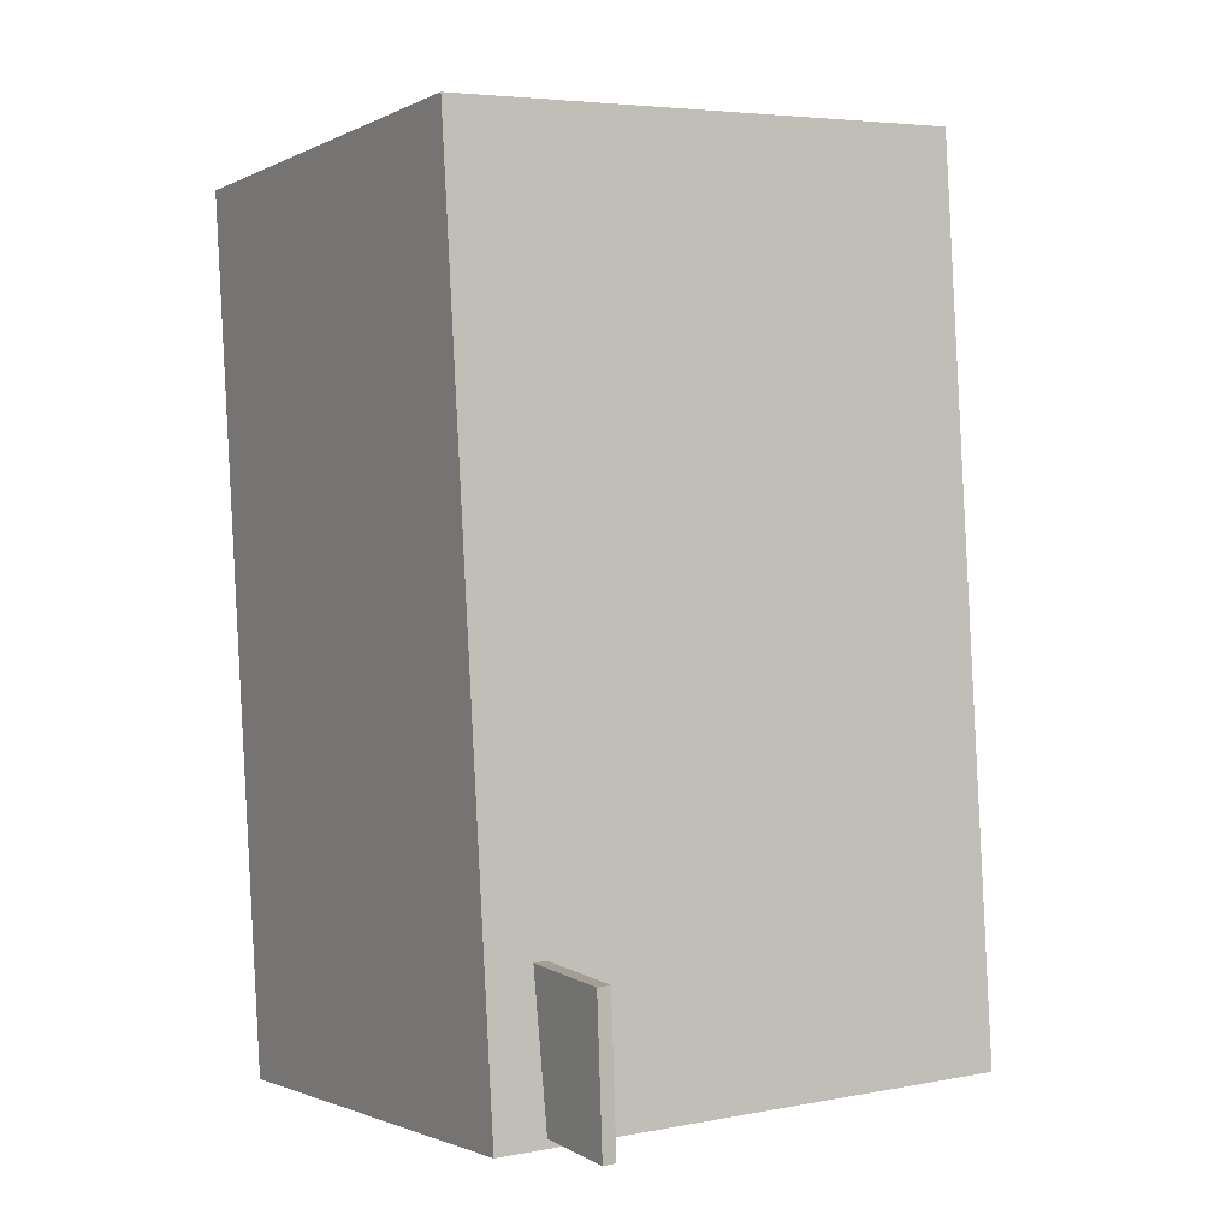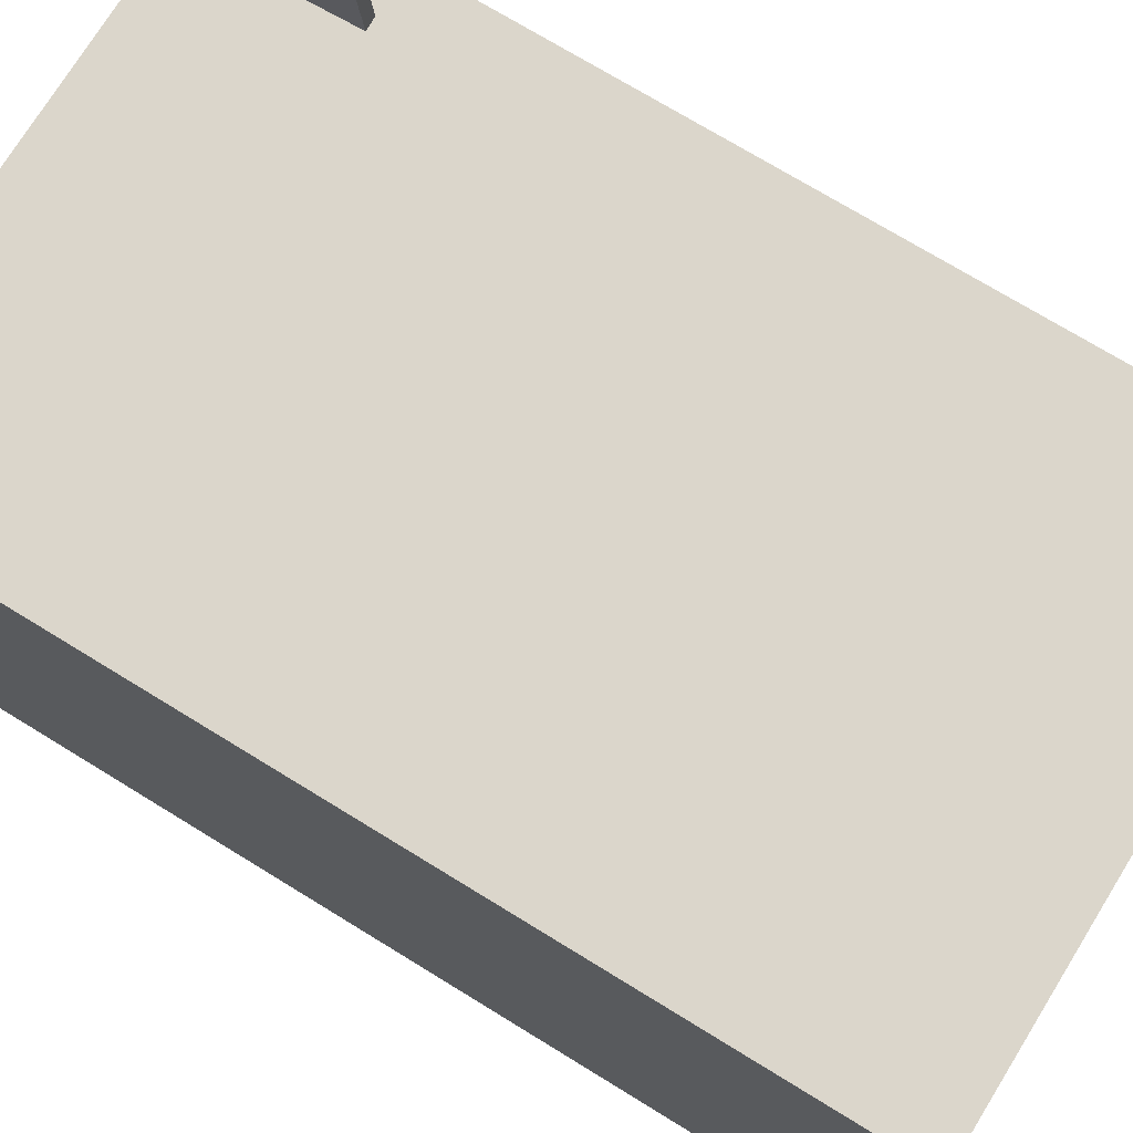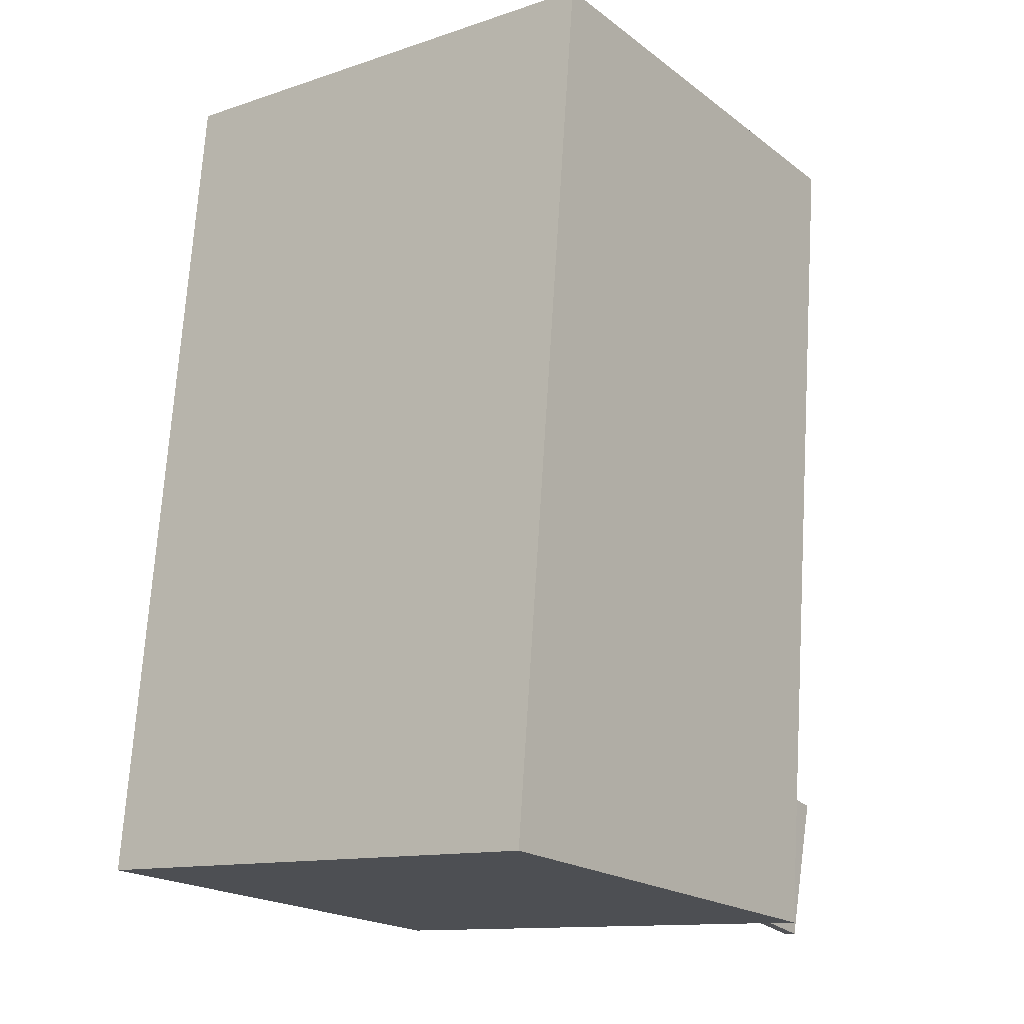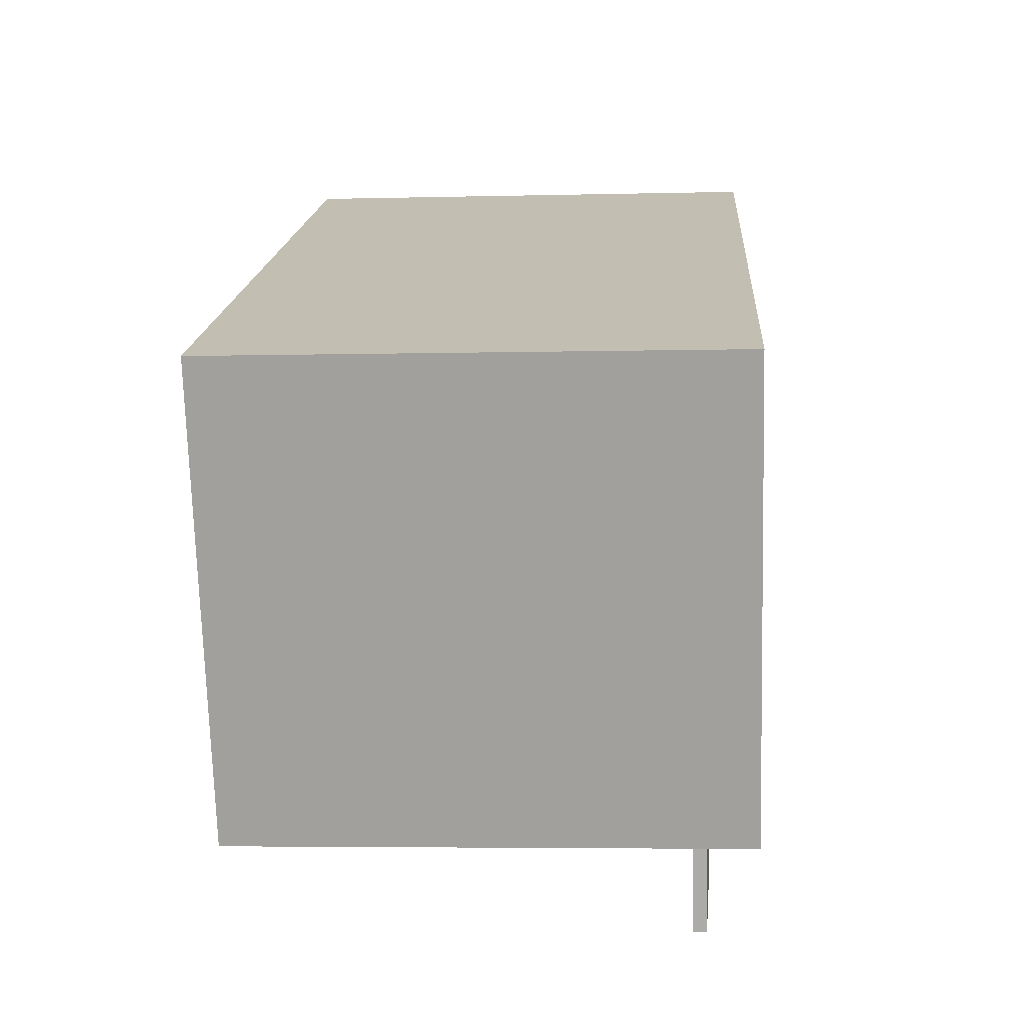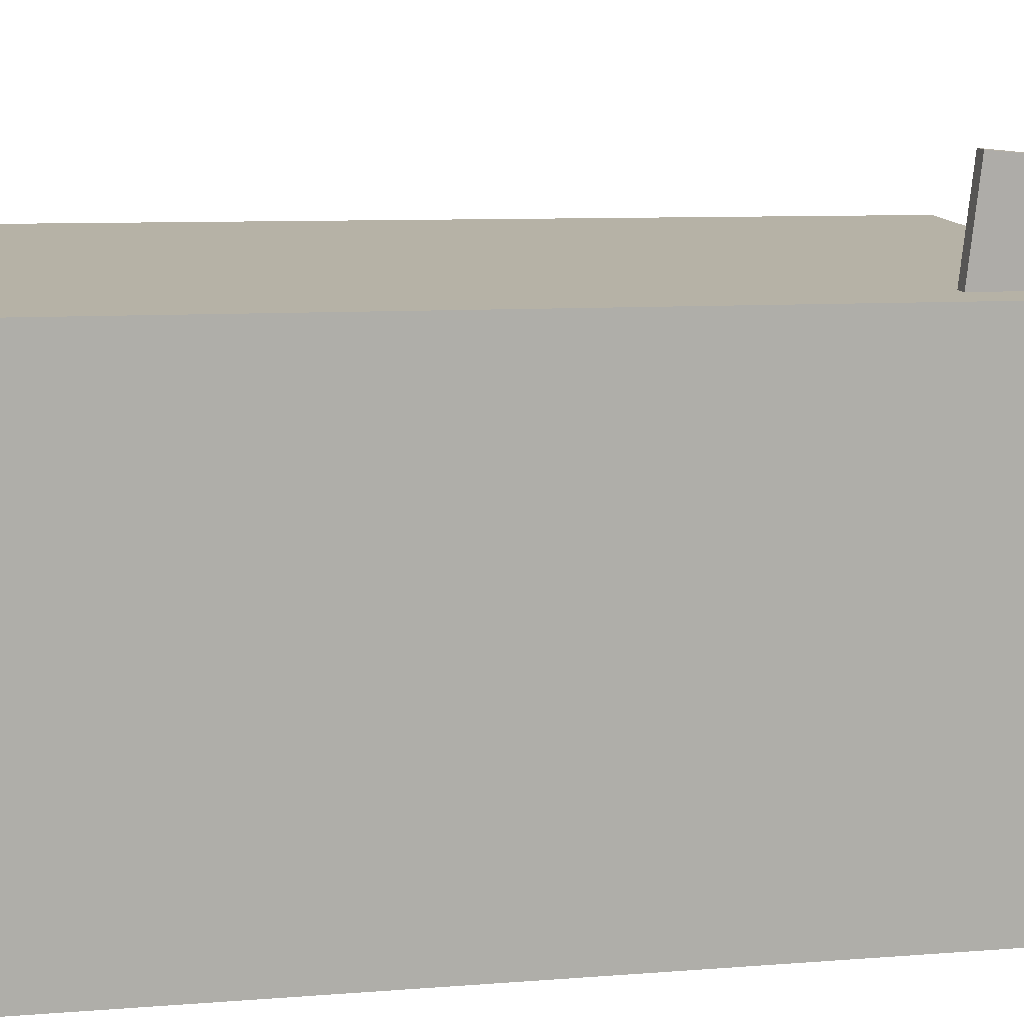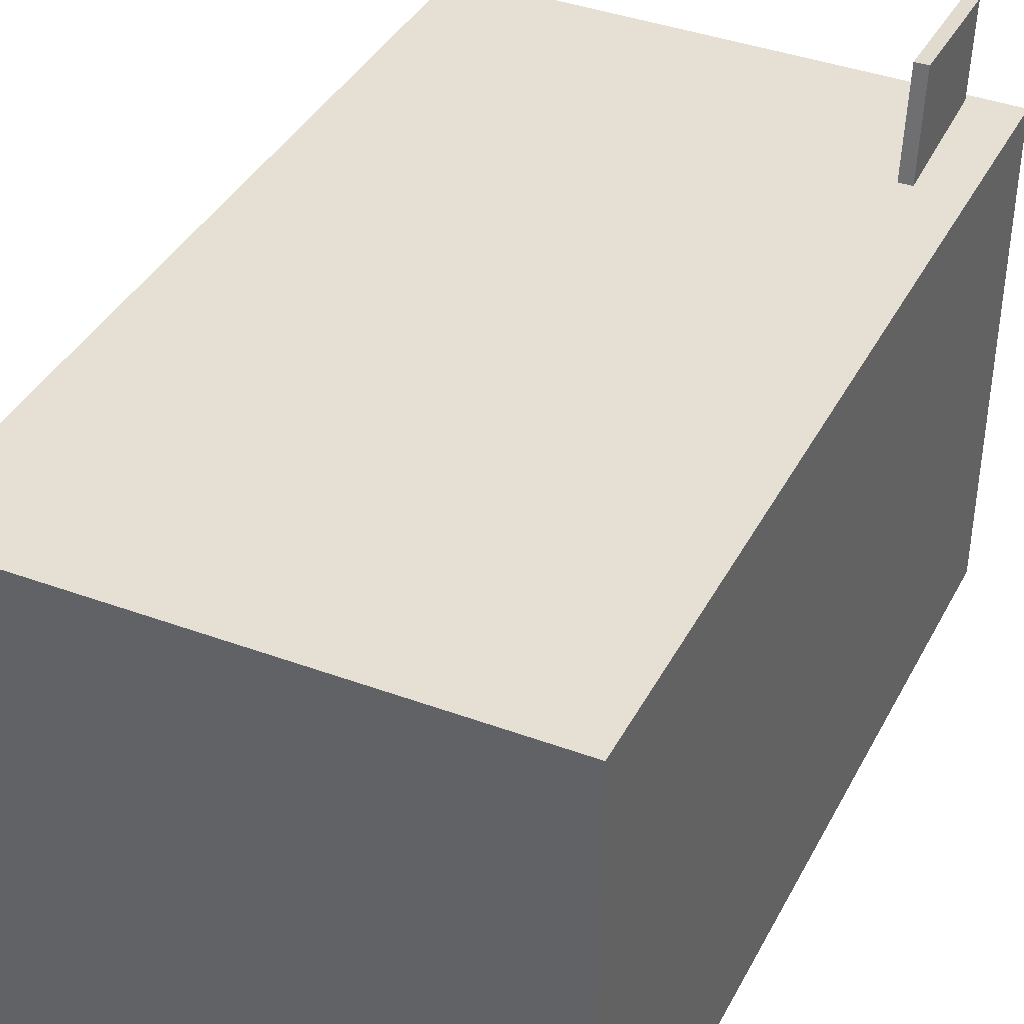
<metadata>
{"format":"obj","ext":"obj","renderer":"f3d","projection":"perspective","resolution":1024,"background":"white","views":[{"elev":-2.6,"azim":-31.1,"up":"+Y"},{"elev":74.1,"azim":125.5,"up":"+Z"},{"elev":-19.1,"azim":-143.1,"up":"+Y"},{"elev":-71.5,"azim":-178.6,"up":"+Y"},{"elev":12.0,"azim":-99.2,"up":"+Z"},{"elev":38.5,"azim":-151.4,"up":"+Z"}]}
</metadata>
<code>
v -0.1728 -0.3457 -0.2301
v -0.1715 -0.4047 0.3022
v -0.185 -0.3469 -0.2302
v -0.1837 -0.4059 0.3021
v -0.1866 -0.2102 -0.2151
v -0.1853 -0.2692 0.3172
v -0.1988 -0.2115 -0.2152
v -0.1975 -0.2705 0.3171
f 1.0 7.0 5.0
f 1.0 3.0 7.0
f 1.0 4.0 3.0
f 1.0 2.0 4.0
f 3.0 8.0 7.0
f 3.0 4.0 8.0
f 5.0 7.0 8.0
f 5.0 8.0 6.0
f 1.0 5.0 6.0
f 1.0 6.0 2.0
f 2.0 6.0 8.0
f 2.0 8.0 4.0
v -0.2291 -0.4003 -0.2393
v -0.231 -0.4079 0.2181
v -0.2845 0.4181 -0.2258
v -0.2864 0.4105 0.2315
v 0.2599 -0.3672 -0.2368
v 0.2581 -0.3749 0.2206
v 0.2045 0.4512 -0.2234
v 0.2027 0.4436 0.234
f 9.0 15.0 13.0
f 9.0 11.0 15.0
f 9.0 12.0 11.0
f 9.0 10.0 12.0
f 11.0 16.0 15.0
f 11.0 12.0 16.0
f 13.0 15.0 16.0
f 13.0 16.0 14.0
f 9.0 13.0 14.0
f 9.0 14.0 10.0
f 10.0 14.0 16.0
f 10.0 16.0 12.0

</code>
